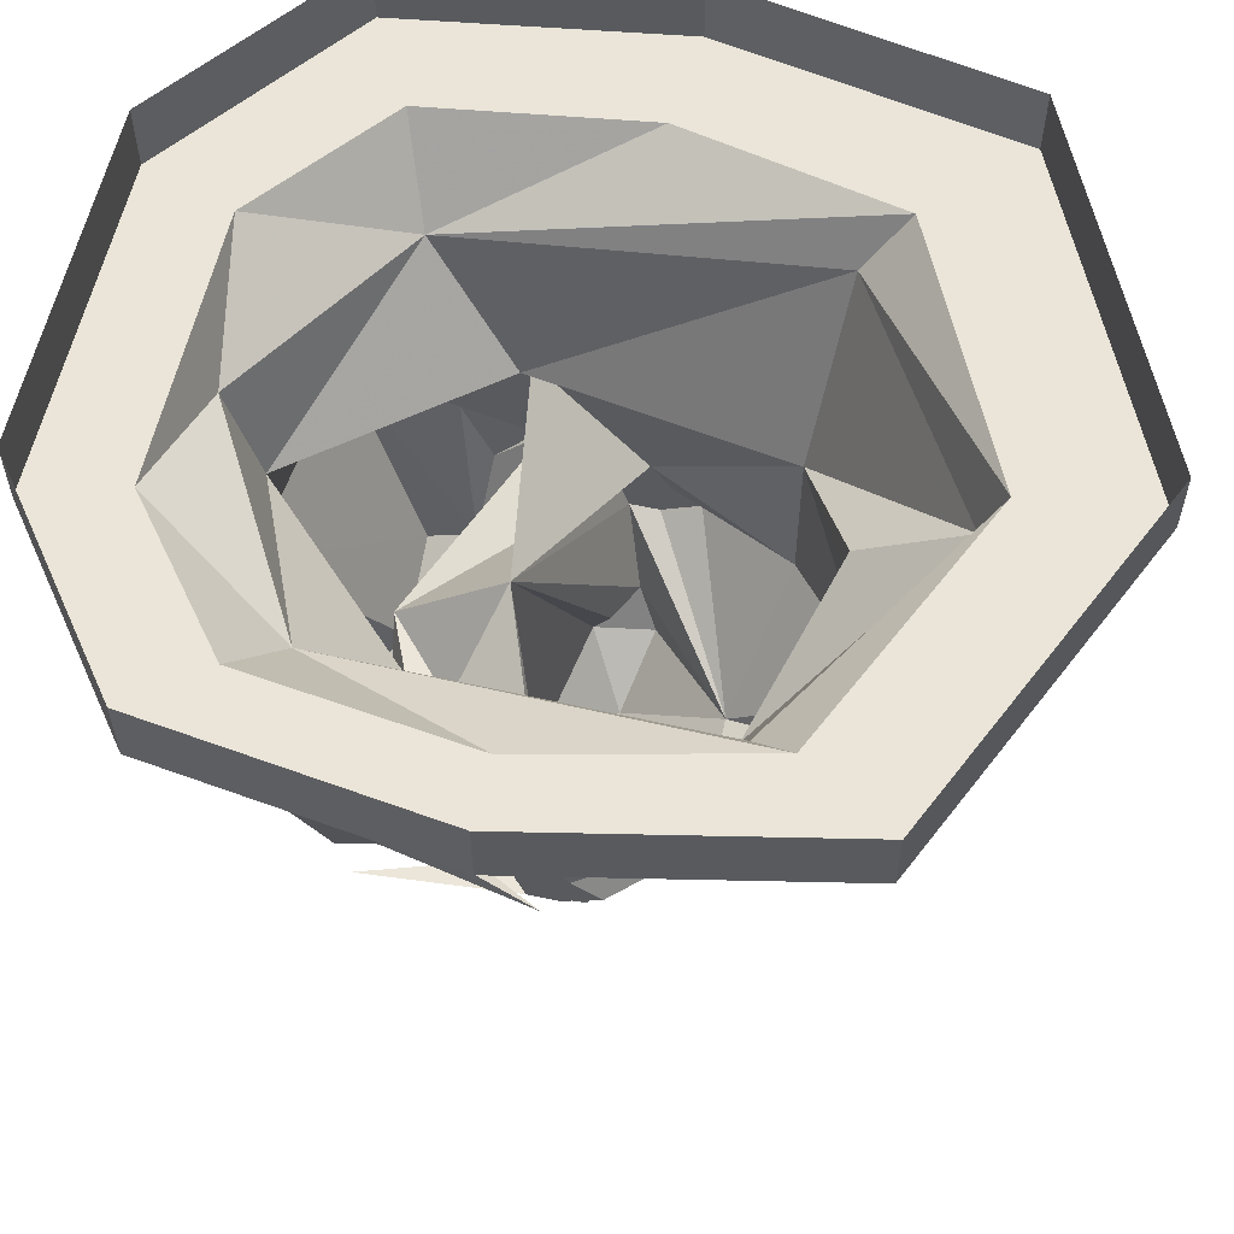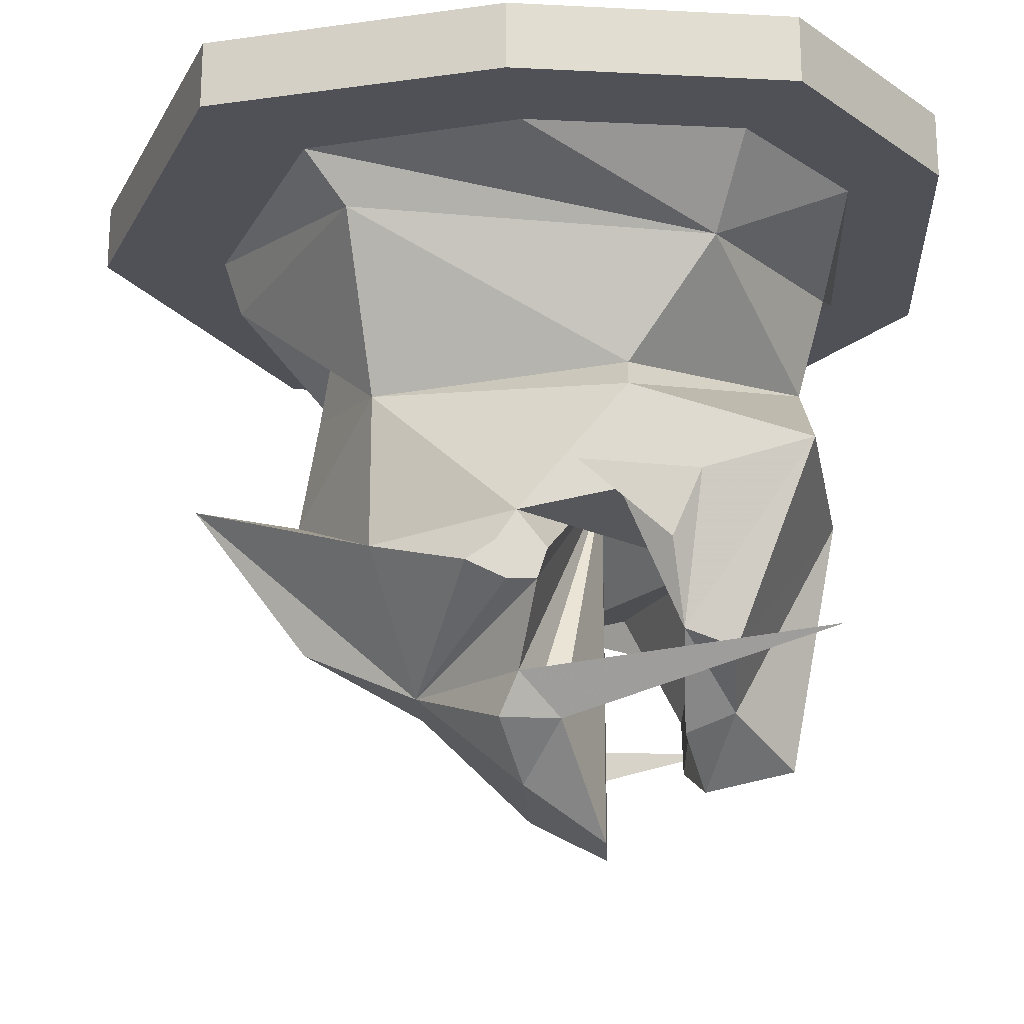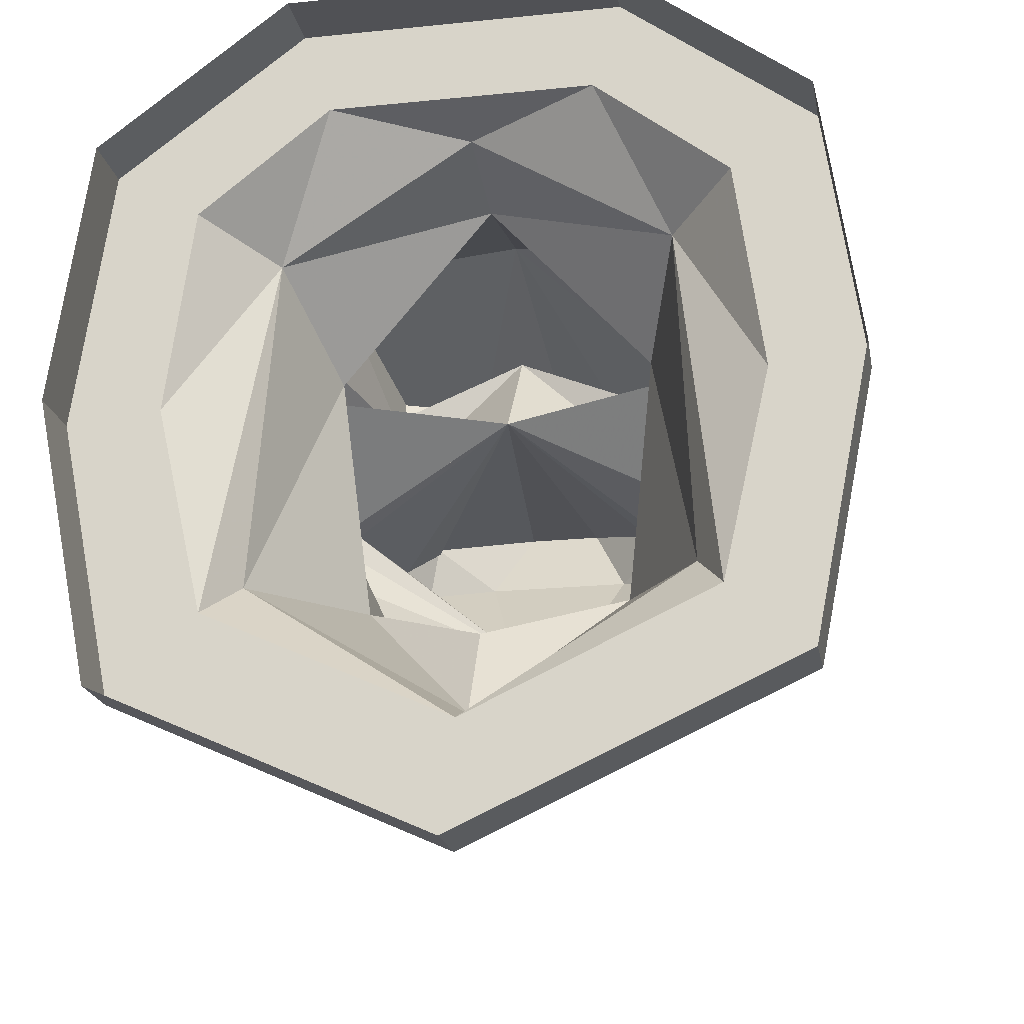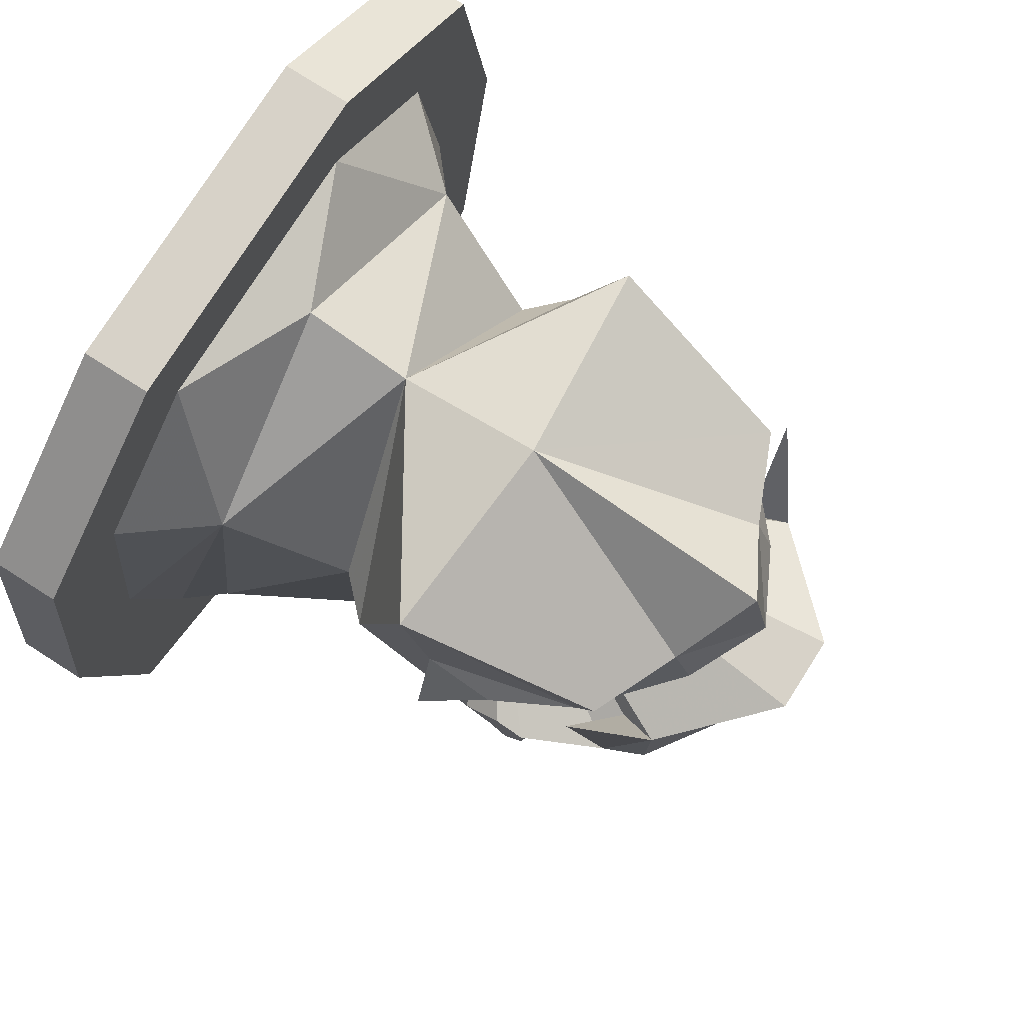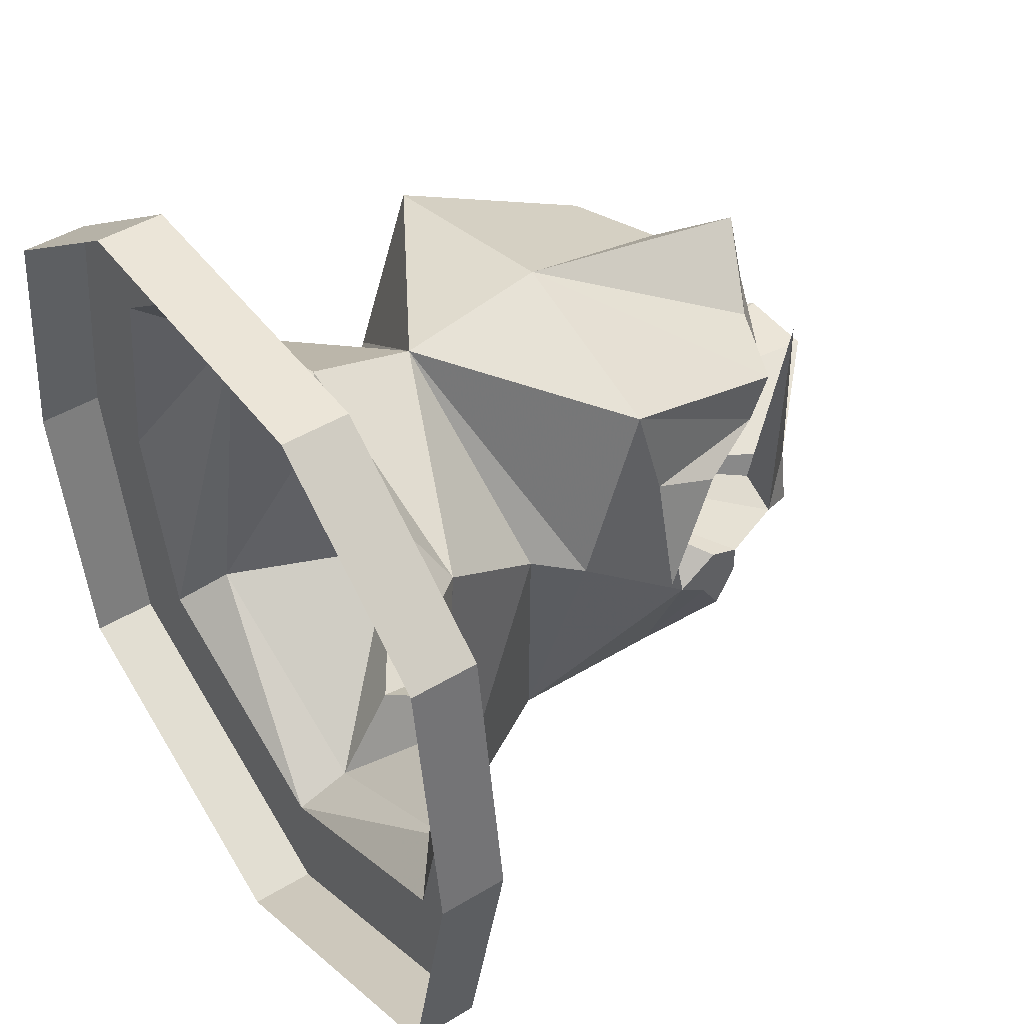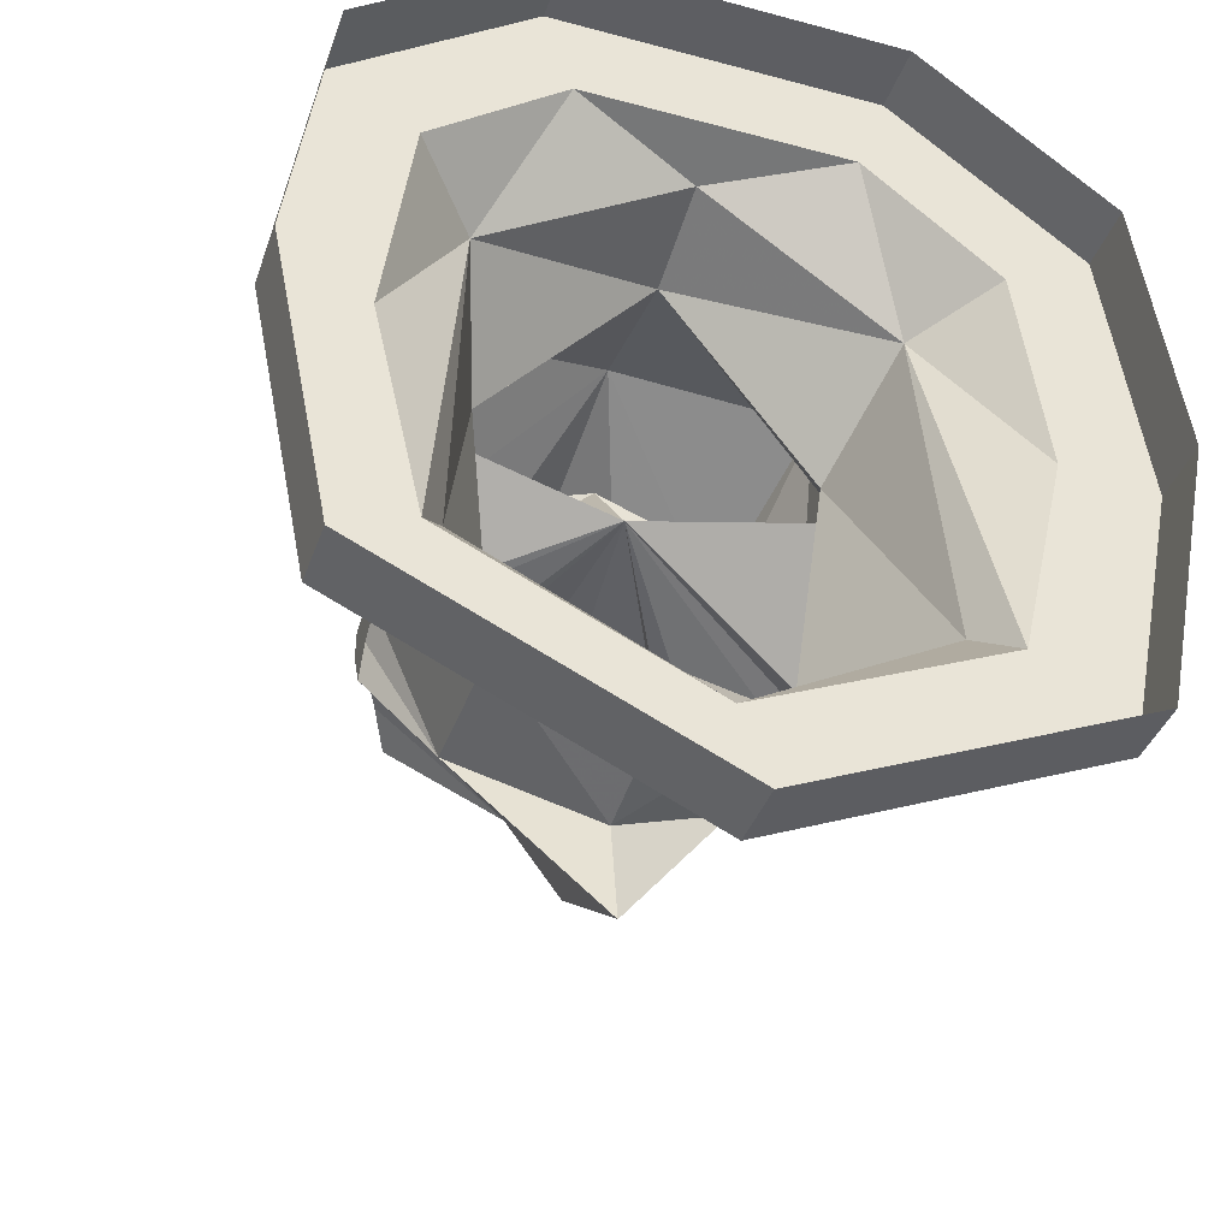
<metadata>
{"format":"obj","ext":"obj","renderer":"f3d","projection":"perspective","resolution":1024,"background":"white","views":[{"elev":58.9,"azim":-77.4,"up":"+Z"},{"elev":-20.3,"azim":92.9,"up":"+Z"},{"elev":-20.2,"azim":10.6,"up":"+Y"},{"elev":77.4,"azim":122.5,"up":"+Y"},{"elev":46.0,"azim":55.2,"up":"+Y"},{"elev":-39.1,"azim":-18.6,"up":"+Y"}]}
</metadata>
<code>
v 0 -0.9219 0.2734
v -0.1094 -0.9062 0.3203
v 0.1094 -0.9062 0.3203
v 0.1641 -1.016 0.2578
v 0 -0.9453 0.1875
v -0.1641 -1.016 0.2578
v -0.2188 -0.9922 0.3203
v -0.2344 -0.9844 0.3203
v -0.1094 -0.8906 0.3203
v 0.1094 -0.8906 0.3203
v 0.2188 -0.9922 0.3203
v 0.2422 -1.164 0.3203
v 0.2031 -1.336 0.3203
v 0.1797 -1.305 0.2812
v 0.1328 -1.086 0.1641
v 0.1641 -1.086 0.1328
v 0.1641 -0.9453 0.08594
v 0 -0.9219 0.07031
v -0.1641 -0.9453 0.08594
v -0.1641 -1.086 0.1328
v -0.1328 -1.086 0.1641
v -0.1797 -1.305 0.2812
v -0.2031 -1.336 0.3203
v -0.2422 -1.164 0.3203
v -0.2578 -1.164 0.3203
v -0.3203 -1.172 0.3203
v -0.2891 -0.9531 0.3203
v -0.1328 -0.8359 0.3203
v 0.1328 -0.8359 0.3203
v 0.2344 -0.9844 0.3203
v 0.2578 -1.164 0.3203
v 0.2188 -1.352 0.3203
v 0 -1.43 0.3203
v 0 -1.414 0.2734
v 0.1094 -1.289 0.1484
v 0.1641 -1.172 0.03125
v 0.1641 -1.094 0.04688
v 0.1641 -1.031 0.0625
v 0.1328 -1.047 -0.05469
v 0.1328 -1.008 -0.07031
v 0.0625 -1.008 -0.1016
v 0 -0.9609 -0.1328
v -0.0625 -1.008 -0.1016
v -0.1328 -1.008 -0.07031
v -0.1328 -1.047 -0.05469
v -0.1641 -1.031 0.0625
v -0.1641 -1.094 0.04688
v -0.1641 -1.172 0.03125
v -0.1094 -1.289 0.1484
v 0 -1.453 0.3203
v -0.2188 -1.352 0.3203
v -0.2734 -1.406 0.3203
v -0.2734 -1.406 0.375
v -0.3203 -1.172 0.375
v -0.2891 -0.9531 0.375
v -0.1328 -0.8359 0.375
v 0.1328 -0.8359 0.375
v 0.2891 -0.9531 0.3203
v 0.3203 -1.172 0.3203
v 0.2734 -1.406 0.3203
v 0.1641 -1.055 0.007812
v 0.1875 -1.125 0.0625
v 0 -1.023 0.03906
v 0.0625 -1.047 -0.1172
v -0.2109 -1.18 0.05469
v -0.1641 -1.055 0.007812
v 0 -1.109 0.1094
v -0.1641 -1.148 0
v -0.1641 -1.172 0
v -0.1641 -1.188 0.007812
v -0.1094 -1.289 0.02344
v 0 -1.359 0.07812
v 0 -1.344 0.1719
v 0 -1.336 0.2266
v 0.1094 -1.289 0.02344
v 0.1641 -1.188 0.007812
v 0.1641 -1.172 0
v 0.1641 -1.148 0
v 0 -1.031 -0.1484
v -0.0625 -1.047 -0.1172
v -0.1094 -1.141 -0.1172
v -0.03125 -1.109 -0.1953
v -0.0625 -1.172 -0.1562
v -0.1172 -1.188 -0.1172
v -0.1328 -1.172 -0.08594
v -0.1484 -1.023 -0.07812
v -0.1016 -1.156 -0.08594
v 0.03125 -1.109 -0.1953
v 0.0625 -1.172 -0.1562
v 0.03125 -1.258 -0.07812
v -0.03125 -1.258 -0.07812
v -0.1641 -1.156 -0.02344
v 0.1172 -1.188 -0.1172
v 0.1094 -1.141 -0.1172
v 0.1328 -1.172 -0.08594
v 0.1016 -1.156 -0.08594
v 0.1641 -0.9297 -0.0625
v 0.1641 -1.156 -0.02344
v 0.1641 -1.18 -0.02344
v 0.1641 -1.211 -0.007812
v 0 -1.445 0.09375
v 0 -1.352 -0.03125
v -0.1641 -1.211 -0.007812
v -0.1641 -1.18 -0.02344
v 0 -1.531 0.3203
v 0 -1.531 0.375
v 0.2891 -0.9531 0.375
v 0.3203 -1.172 0.375
v 0.2734 -1.406 0.375
f 1 2 3
f 1 3 4
f 1 4 5
f 1 5 6
f 1 6 2
f 2 6 7
f 3 11 4
f 2 7 8
f 2 8 9
f 2 9 3
f 3 9 10
f 3 10 11
f 7 24 25
f 7 25 8
f 10 30 11
f 11 30 12
f 12 30 31
f 12 31 13
f 13 31 32
f 13 32 33
f 23 33 50
f 23 50 51
f 23 51 24
f 24 51 25
f 32 50 33
f 4 11 12
f 4 12 13
f 4 13 14
f 4 14 15
f 4 15 5
f 5 15 16
f 5 16 17
f 5 17 18
f 5 18 19
f 5 19 20
f 5 20 21
f 5 21 6
f 6 21 22
f 6 22 23
f 6 23 24
f 6 24 7
f 14 35 15
f 15 35 16
f 16 35 36
f 16 36 37
f 16 37 38
f 16 38 17
f 17 38 39
f 17 39 40
f 17 40 18
f 18 40 41
f 18 41 42
f 18 42 43
f 18 43 44
f 18 44 19
f 19 44 45
f 19 45 46
f 19 46 20
f 20 46 47
f 20 47 48
f 20 48 49
f 20 49 21
f 21 49 22
f 38 61 39
f 39 61 37
f 39 64 41
f 39 41 40
f 66 46 45
f 66 45 47
f 48 70 71
f 48 71 49
f 35 75 36
f 36 75 76
f 64 79 41
f 41 79 42
f 42 79 43
f 43 79 80
f 43 80 45
f 43 45 44
f 81 83 84
f 81 84 85
f 82 88 89
f 82 89 83
f 83 89 90
f 83 90 91
f 83 91 84
f 84 91 85
f 85 91 92
f 93 89 94
f 93 94 95
f 93 95 90
f 93 90 89
f 95 98 90
f 90 98 99
f 90 99 100
f 90 100 75
f 91 71 103
f 91 103 104
f 91 104 92
f 76 75 100
f 103 71 70
f 8 25 26
f 8 26 27
f 8 27 9
f 9 27 28
f 9 28 10
f 10 28 29
f 10 29 30
f 25 51 52
f 25 52 26
f 29 58 30
f 30 58 31
f 31 58 59
f 31 59 32
f 32 59 60
f 32 60 50
f 50 60 105
f 50 105 51
f 51 105 52
f 13 33 14
f 14 33 34
f 14 34 35
f 22 49 34
f 22 34 33
f 22 33 23
f 49 71 72
f 49 72 73
f 49 73 74
f 49 74 34
f 34 74 35
f 35 74 73
f 35 73 72
f 35 72 75
f 90 75 101
f 90 101 102
f 90 102 91
f 91 102 101
f 91 101 71
f 71 101 72
f 72 101 75
f 26 52 53
f 26 53 54
f 26 54 27
f 27 54 55
f 27 55 28
f 28 55 56
f 28 56 29
f 29 56 57
f 29 57 58
f 52 105 106
f 52 106 53
f 59 58 107
f 59 107 108
f 59 108 60
f 60 108 109
f 60 109 105
f 105 109 106
f 58 57 107
f 37 61 62
f 37 62 38
f 38 62 61
f 65 66 47
f 65 47 46
f 65 46 66
f 81 85 86
f 81 86 87
f 85 87 86
f 94 96 97
f 94 97 95
f 95 97 96
f 39 37 63
f 39 63 64
f 47 45 63
f 47 63 48
f 48 63 67
f 48 67 68
f 36 78 67
f 36 67 63
f 36 63 37
f 63 79 64
f 80 79 63
f 80 63 45
f 81 87 67
f 81 67 82
f 82 67 88
f 85 92 67
f 85 67 87
f 94 88 67
f 94 67 96
f 95 96 67
f 95 67 98
f 92 68 67
f 78 98 67
f 48 20 67
f 67 16 36
f 48 68 69
f 48 69 70
f 36 76 77
f 36 77 78
f 92 104 69
f 92 69 68
f 77 99 98
f 77 98 78
f 81 82 83
f 89 88 94
f 76 100 77
f 77 100 99
f 103 70 69
f 103 69 104

</code>
